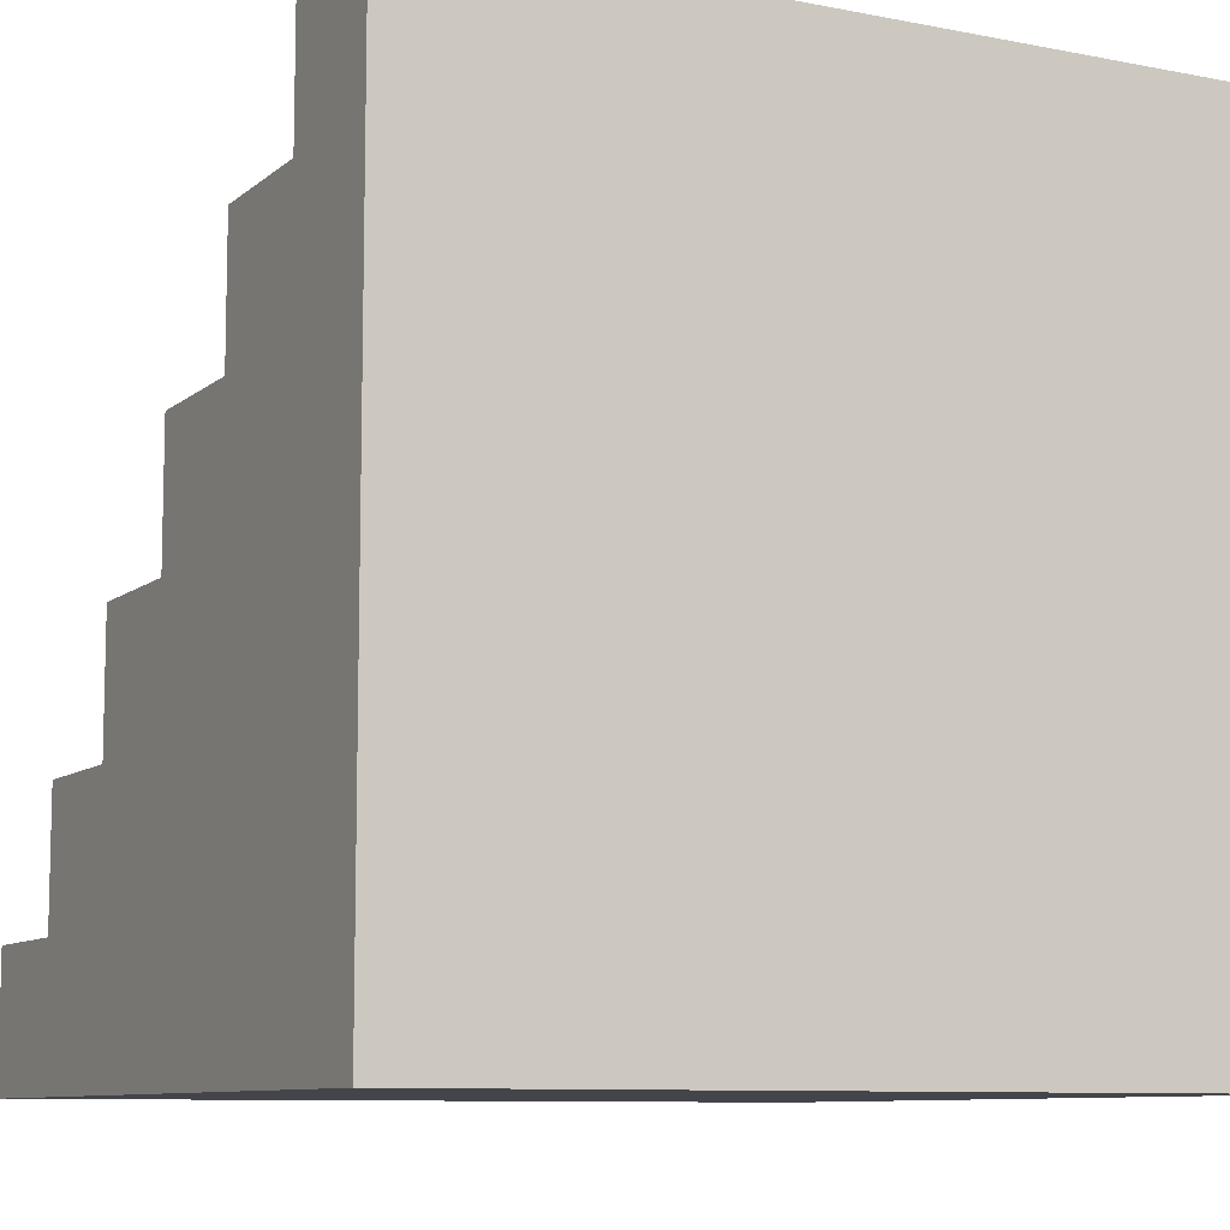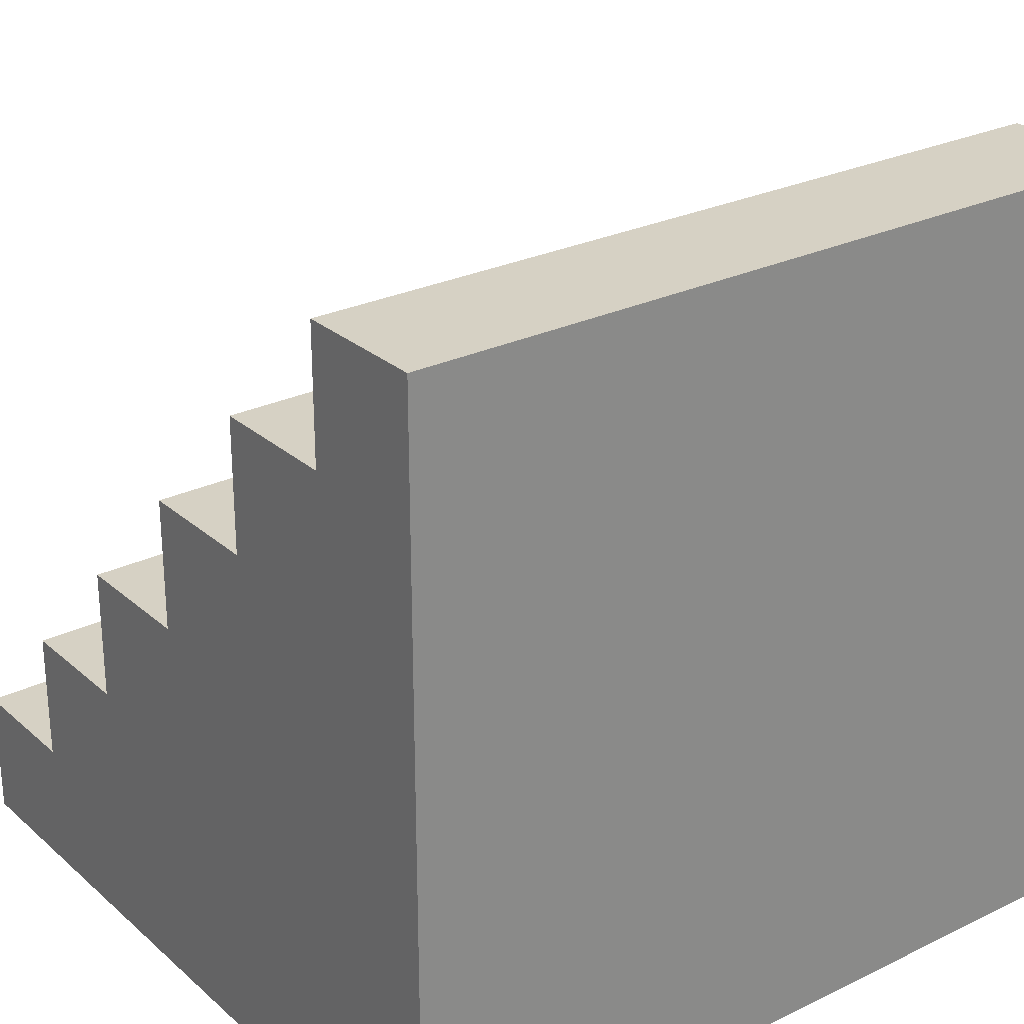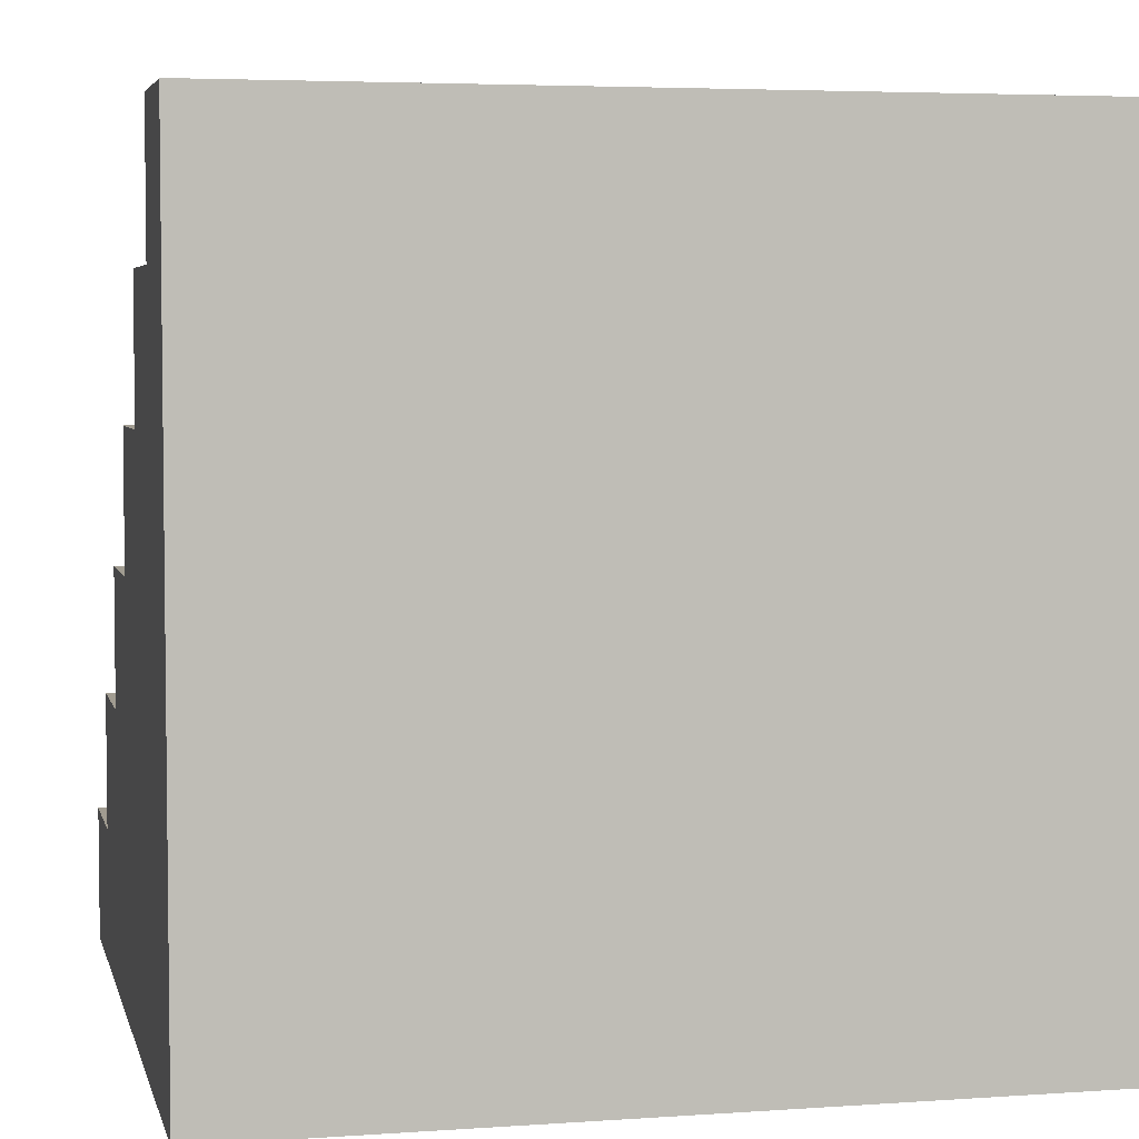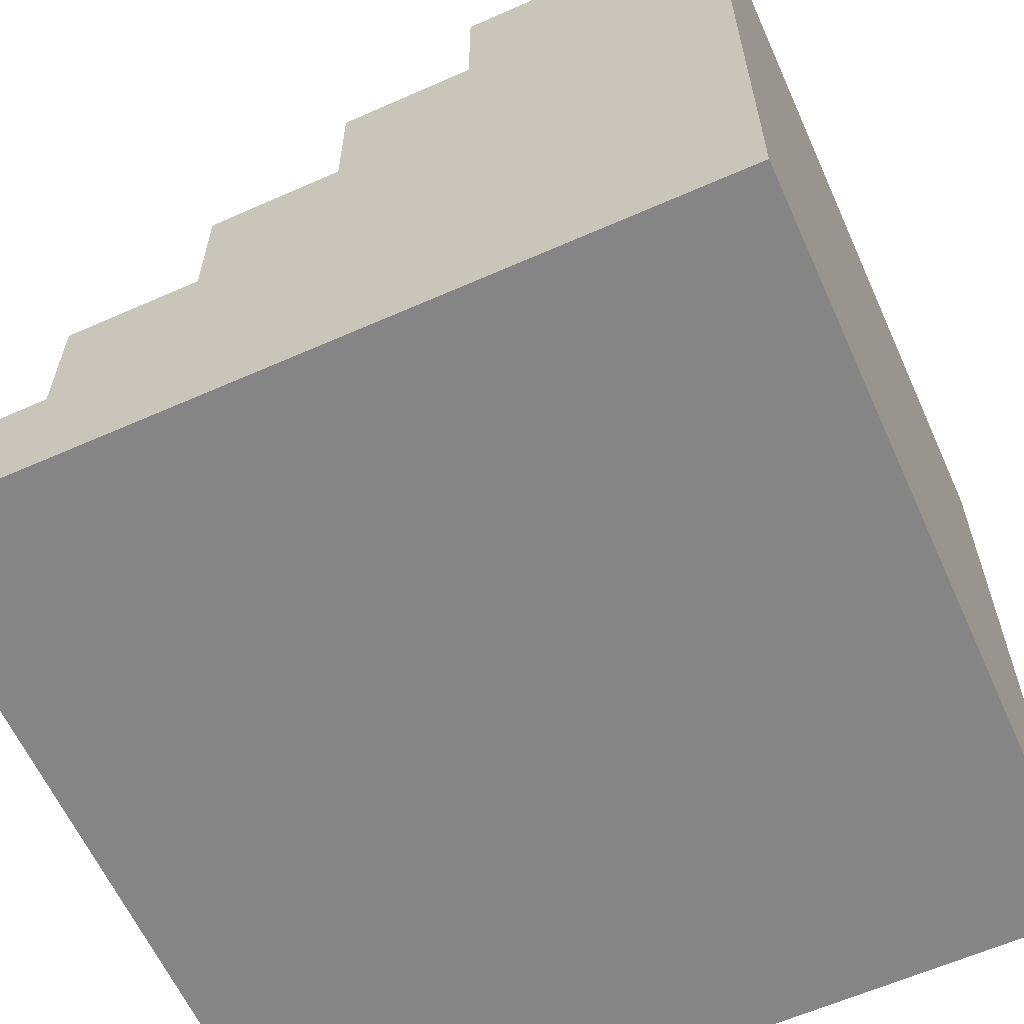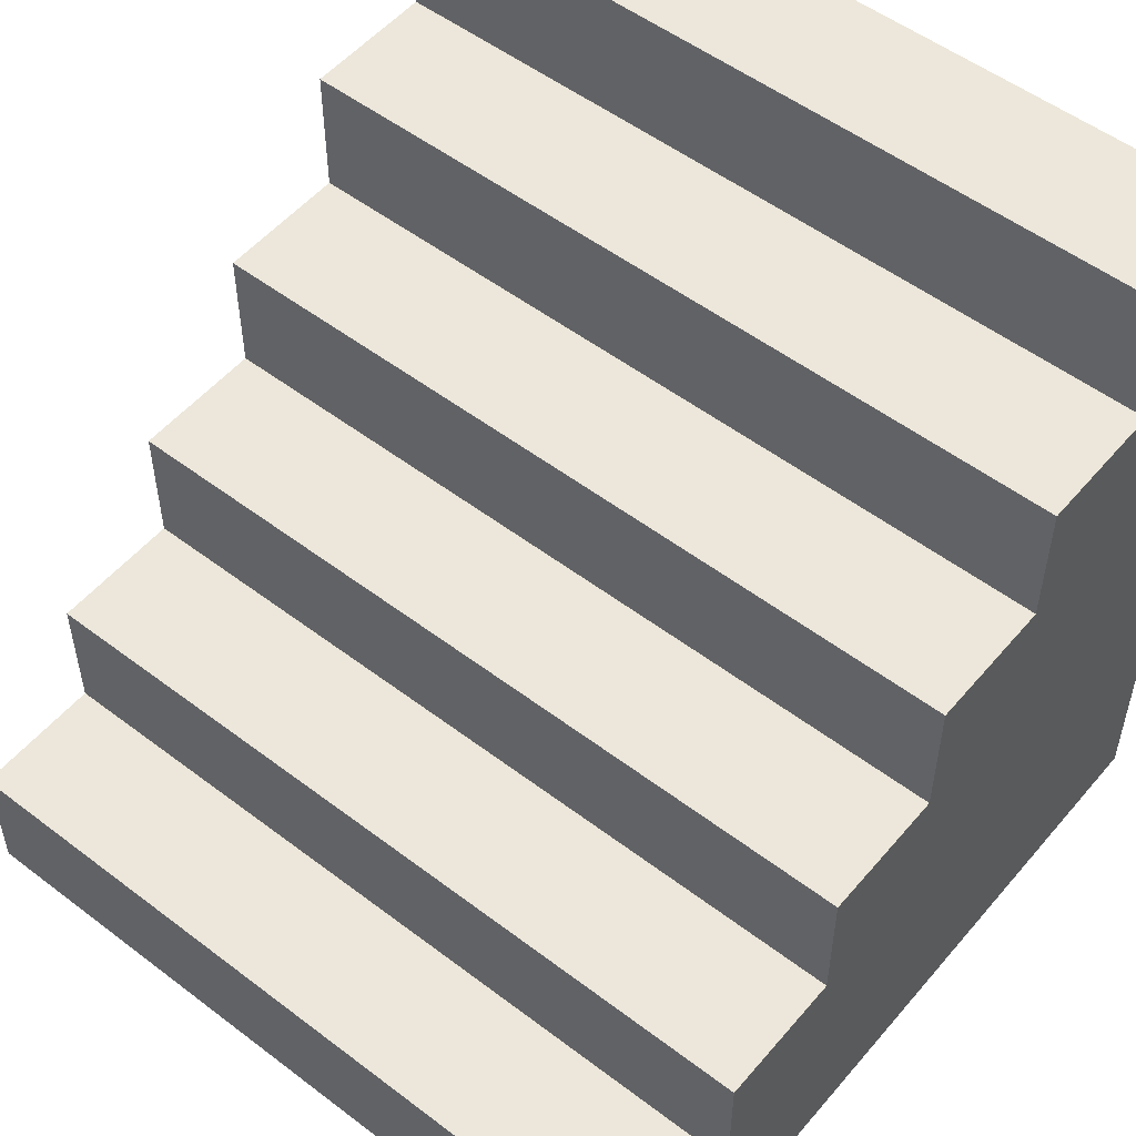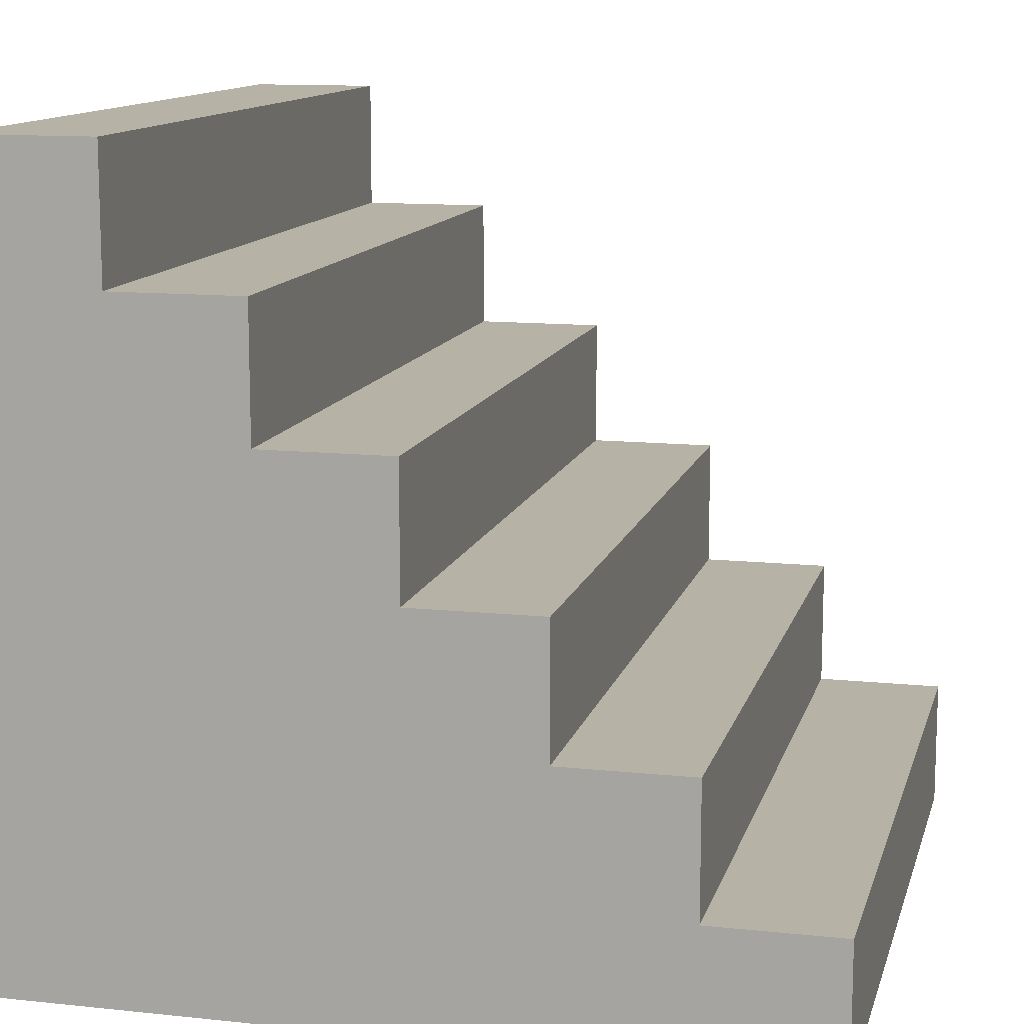
<metadata>
{"format":"obj","ext":"obj","renderer":"f3d","projection":"perspective","resolution":1024,"background":"white","views":[{"elev":-9.2,"azim":-27.4,"up":"+Z"},{"elev":26.8,"azim":-37.0,"up":"+Z"},{"elev":4.5,"azim":167.2,"up":"+Y"},{"elev":-61.7,"azim":-65.8,"up":"+Z"},{"elev":52.9,"azim":39.2,"up":"+Y"},{"elev":12.3,"azim":-76.0,"up":"+Y"}]}
</metadata>
<code>
v -3 0 3
v -3 0 2
v -3 0 1
v -3 0 -1
v -3 0 -2
v -3 0 -3
v -3 1 3
v -3 1 2
v -3 1 1
v -3 2 2
v -3 2 1
v -3 2 -0
v -3 2 -1
v -3 2 -2
v -3 2 -3
v -3 3 1
v -3 3 -0
v -3 3 -1
v -3 3 -3
v -3 4 -0
v -3 4 -1
v -3 4 -2
v -3 5 -1
v -3 5 -2
v -3 5 -3
v -3 6 -2
v -3 6 -3
v 3 0 3
v 3 0 2
v 3 0 1
v 3 0 -3
v 3 1 3
v 3 1 2
v 3 1 1
v 3 2 2
v 3 2 1
v 3 2 -0
v 3 2 -3
v 3 3 1
v 3 3 -0
v 3 3 -1
v 3 3 -2
v 3 3 -3
v 3 4 -0
v 3 4 -1
v 3 4 -2
v 3 5 -1
v 3 5 -2
v 3 5 -3
v 3 6 -2
v 3 6 -3
v -3 0 3
v -3 1 3
v 1 0 3
v 1 1 3
v 2 0 3
v 2 1 3
v 3 0 3
v 3 1 3
v -3 1 2
v -3 2 2
v 1 1 2
v 2 1 2
v 3 1 2
v 3 2 2
v -3 2 1
v -3 3 1
v -2 2 1
v -2 3 1
v -1 2 1
v -1 3 1
v 3 2 1
v 3 3 1
v -3 3 -0
v -3 4 -0
v -2 3 -0
v -1 3 -0
v 3 3 -0
v 3 4 -0
v -3 4 -1
v -3 5 -1
v 1 4 -1
v 1 5 -1
v 2 4 -1
v 2 5 -1
v 3 4 -1
v 3 5 -1
v -3 5 -2
v -3 6 -2
v 1 5 -2
v 2 5 -2
v 3 5 -2
v 3 6 -2
v -3 0 -3
v -3 2 -3
v -3 3 -3
v -3 5 -3
v -3 6 -3
v -2 3 -3
v -2 5 -3
v -1 3 -3
v -1 5 -3
v 1 0 -3
v 1 2 -3
v 2 0 -3
v 2 2 -3
v 3 0 -3
v 3 2 -3
v 3 3 -3
v 3 5 -3
v 3 6 -3
v -3 0 3
v 1 0 3
v 2 0 3
v 3 0 3
v -3 0 2
v 1 0 2
v 2 0 2
v 3 0 2
v -3 0 1
v 1 0 1
v 2 0 1
v 3 0 1
v -3 0 -1
v 1 0 -1
v -3 0 -2
v 1 0 -2
v -3 0 -3
v 1 0 -3
v 2 0 -3
v 3 0 -3
v -3 1 3
v 1 1 3
v 2 1 3
v 3 1 3
v -3 1 2
v 1 1 2
v 2 1 2
v 3 1 2
v -3 2 2
v 3 2 2
v -3 2 1
v -2 2 1
v -1 2 1
v 3 2 1
v -3 3 1
v -2 3 1
v -1 3 1
v 3 3 1
v -3 3 -0
v -2 3 -0
v -1 3 -0
v 3 3 -0
v -3 4 -0
v 3 4 -0
v -3 4 -1
v 1 4 -1
v 2 4 -1
v 3 4 -1
v -3 5 -1
v 1 5 -1
v 2 5 -1
v 3 5 -1
v -3 5 -2
v 1 5 -2
v 2 5 -2
v 3 5 -2
v -3 6 -2
v 3 6 -2
v -3 6 -3
v 3 6 -3
f 7 2 1
f 8 3 2
f 8 2 7
f 9 4 3
f 9 3 8
f 10 9 8
f 11 4 9
f 11 9 10
f 12 4 11
f 13 5 4
f 13 4 12
f 14 6 5
f 14 5 13
f 15 6 14
f 16 12 11
f 17 13 12
f 17 12 16
f 17 15 14
f 17 14 13
f 18 15 17
f 19 15 18
f 20 18 17
f 21 19 18
f 21 18 20
f 22 19 21
f 23 22 21
f 24 19 22
f 24 22 23
f 25 19 24
f 26 25 24
f 27 25 26
f 28 29 32
f 29 30 33
f 32 29 33
f 30 31 34
f 33 30 34
f 33 34 35
f 34 31 36
f 35 34 36
f 36 31 37
f 37 31 38
f 36 37 39
f 37 38 40
f 39 37 40
f 40 38 41
f 41 38 42
f 42 38 43
f 40 41 44
f 41 42 45
f 44 41 45
f 42 43 46
f 45 42 46
f 45 46 47
f 46 43 48
f 47 46 48
f 48 43 49
f 48 49 50
f 50 49 51
f 54 53 52
f 55 53 54
f 56 55 54
f 57 55 56
f 58 57 56
f 59 57 58
f 62 61 60
f 63 61 62
f 64 61 63
f 65 61 64
f 68 67 66
f 69 67 68
f 70 69 68
f 71 69 70
f 72 71 70
f 73 71 72
f 76 75 74
f 77 75 76
f 78 75 77
f 79 75 78
f 82 81 80
f 83 81 82
f 84 83 82
f 85 83 84
f 86 85 84
f 87 85 86
f 90 89 88
f 91 89 90
f 92 89 91
f 93 89 92
f 95 96 99
f 96 97 99
f 97 98 100
f 99 97 100
f 95 99 101
f 99 100 101
f 100 98 102
f 101 100 102
f 94 95 103
f 95 101 104
f 103 95 104
f 103 104 105
f 104 101 106
f 105 104 106
f 105 106 107
f 106 101 108
f 107 106 108
f 101 102 109
f 108 101 109
f 102 98 110
f 109 102 110
f 110 98 111
f 116 113 112
f 117 114 113
f 117 113 116
f 118 115 114
f 118 114 117
f 119 115 118
f 120 117 116
f 120 118 117
f 120 119 118
f 121 119 120
f 122 119 121
f 123 119 122
f 124 121 120
f 125 122 121
f 125 121 124
f 126 125 124
f 127 122 125
f 127 125 126
f 128 127 126
f 129 122 127
f 129 127 128
f 130 123 122
f 130 122 129
f 131 123 130
f 132 133 136
f 133 134 137
f 136 133 137
f 134 135 138
f 137 134 138
f 138 135 139
f 140 141 142
f 142 141 143
f 143 141 144
f 144 141 145
f 146 147 150
f 147 148 151
f 150 147 151
f 148 149 152
f 151 148 152
f 152 149 153
f 154 155 156
f 156 155 157
f 157 155 158
f 158 155 159
f 160 161 164
f 161 162 165
f 164 161 165
f 162 163 166
f 165 162 166
f 166 163 167
f 168 169 170
f 170 169 171

</code>
